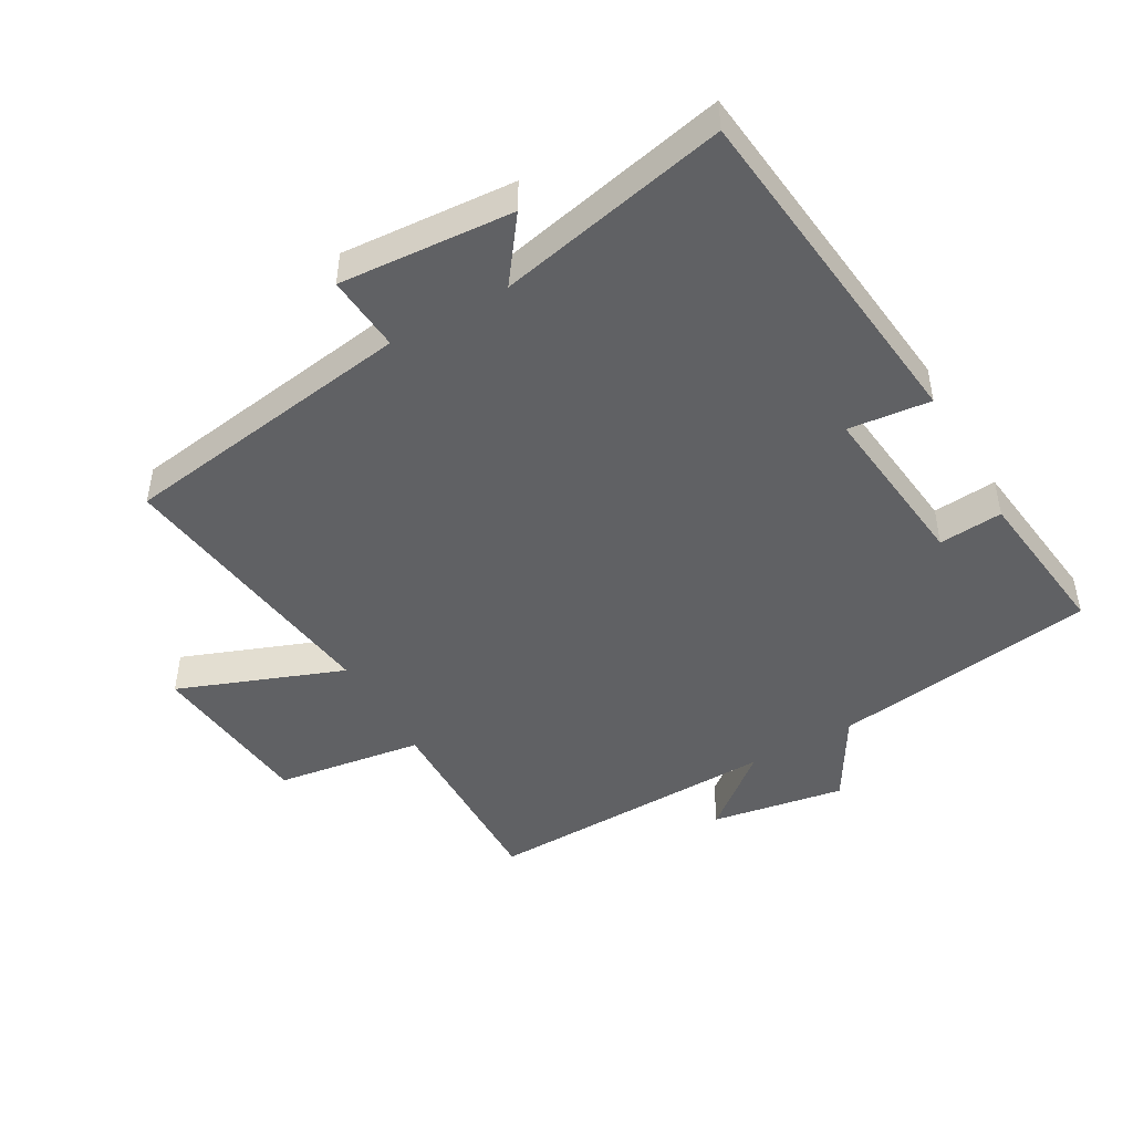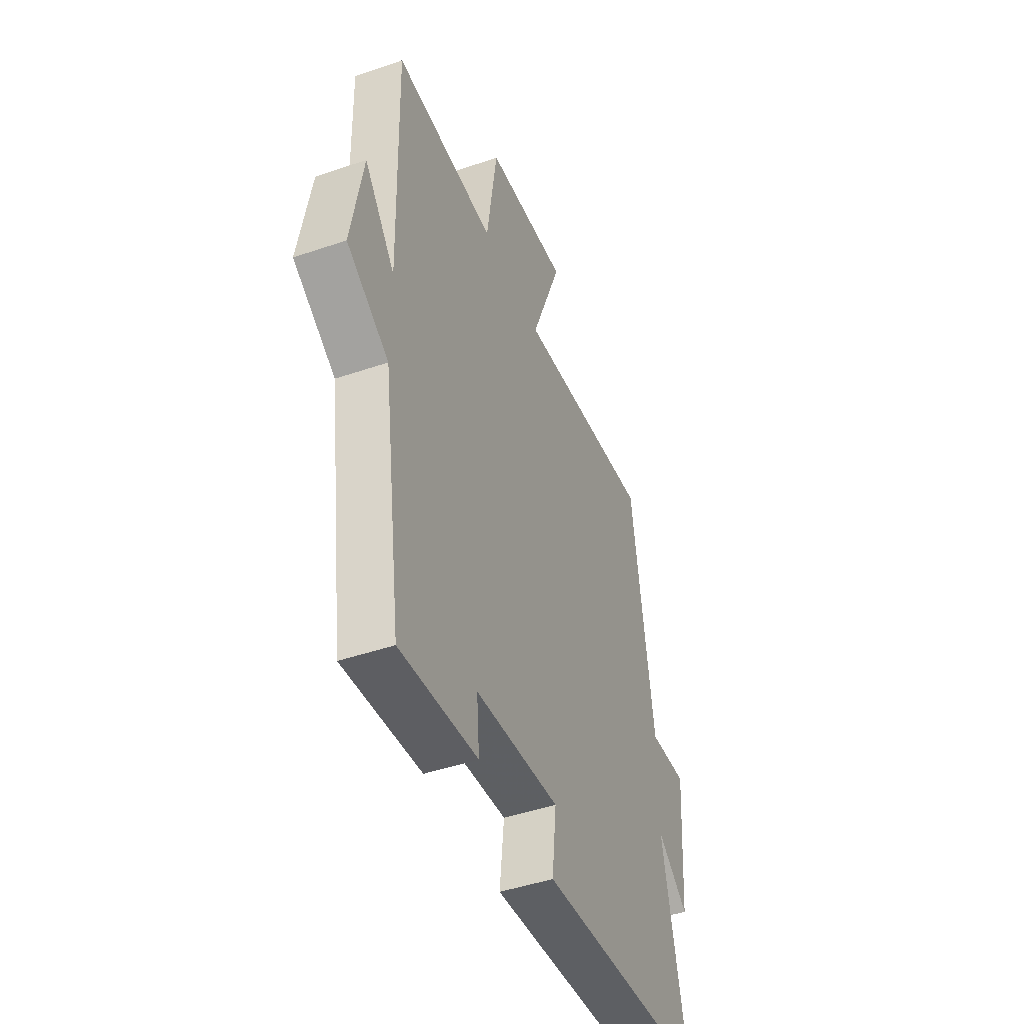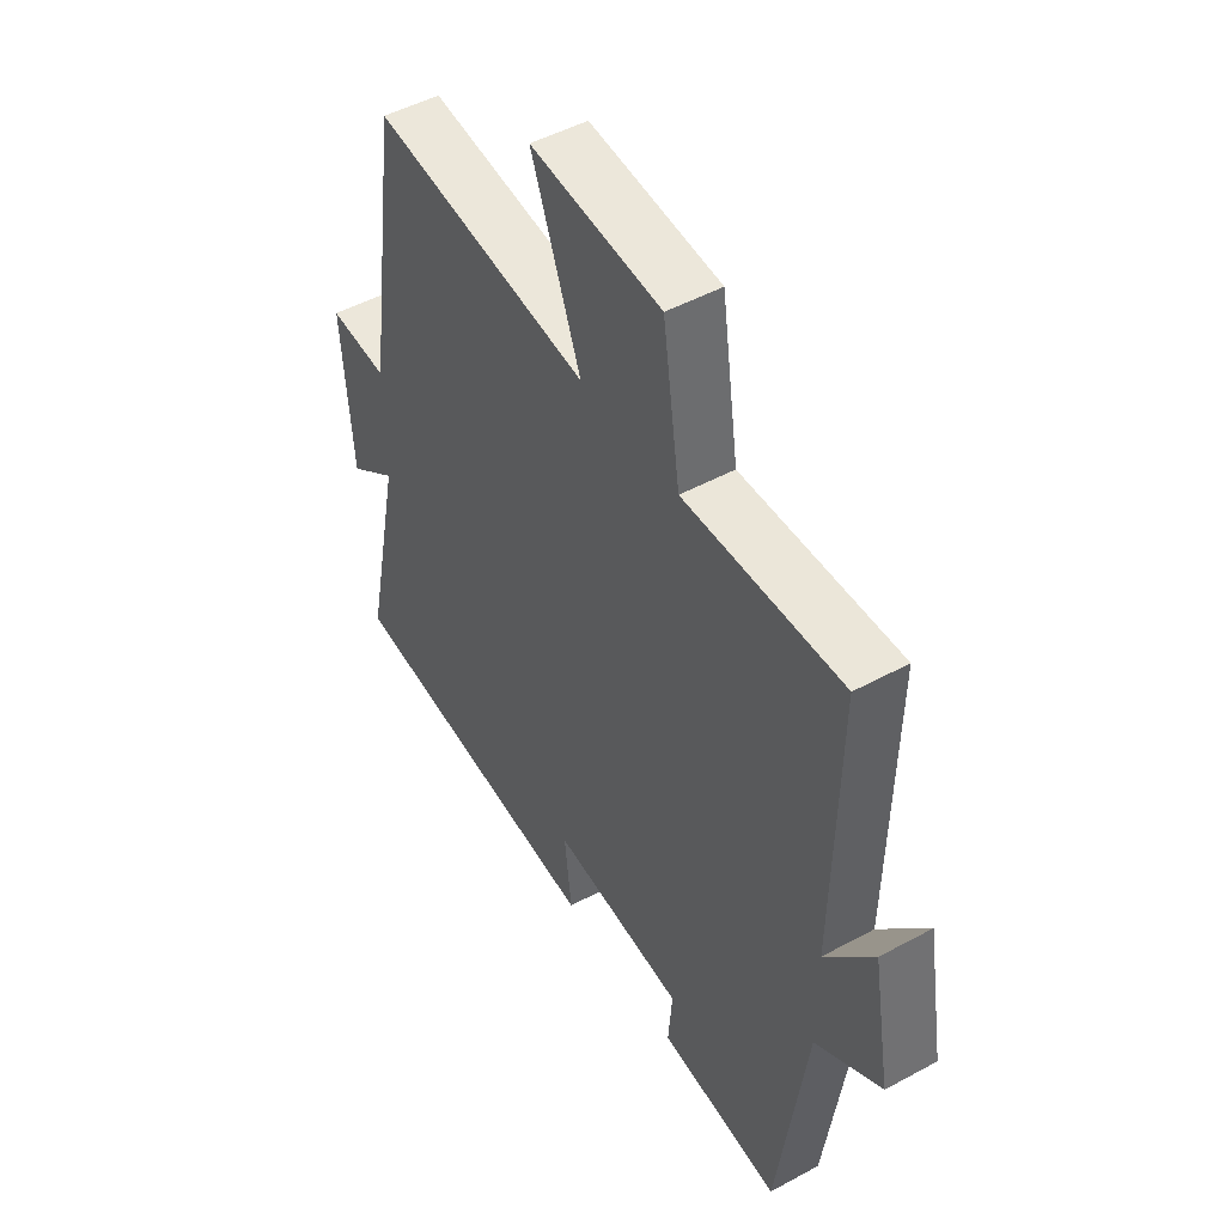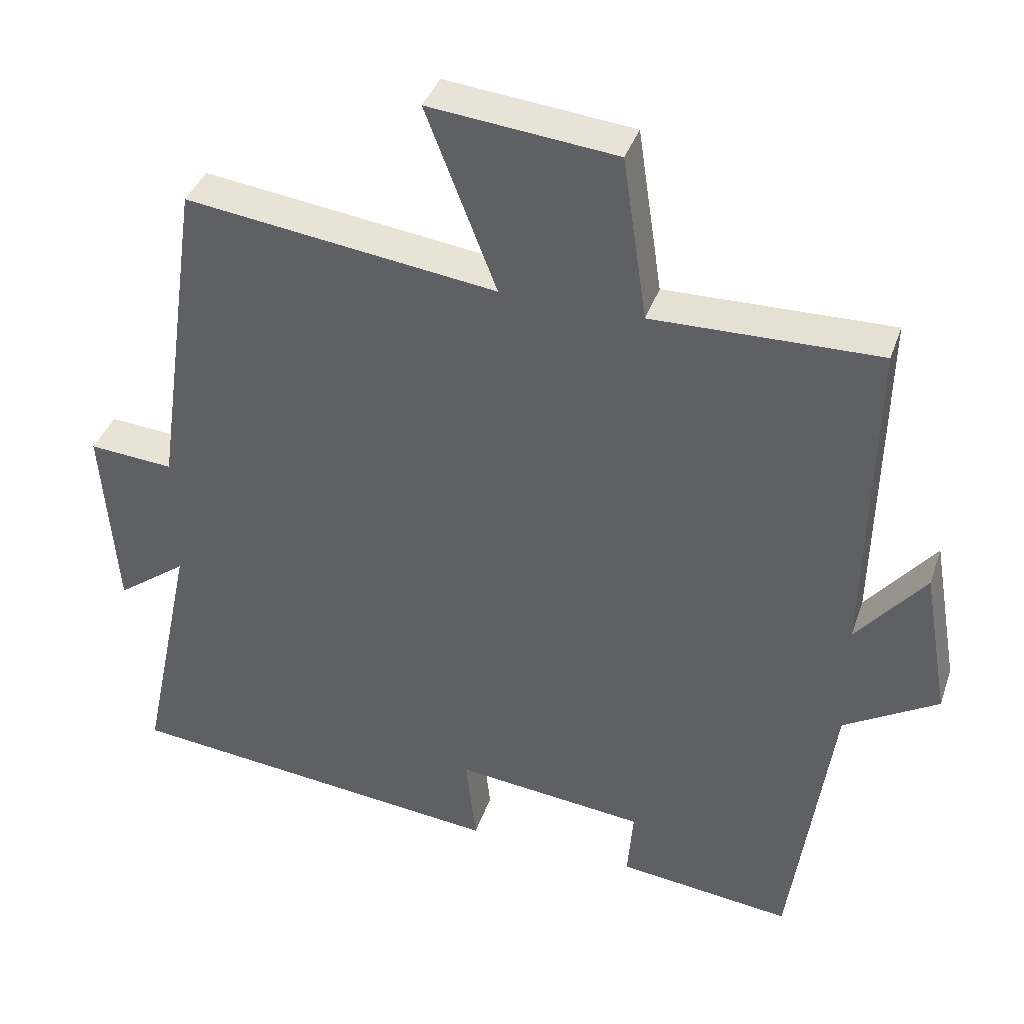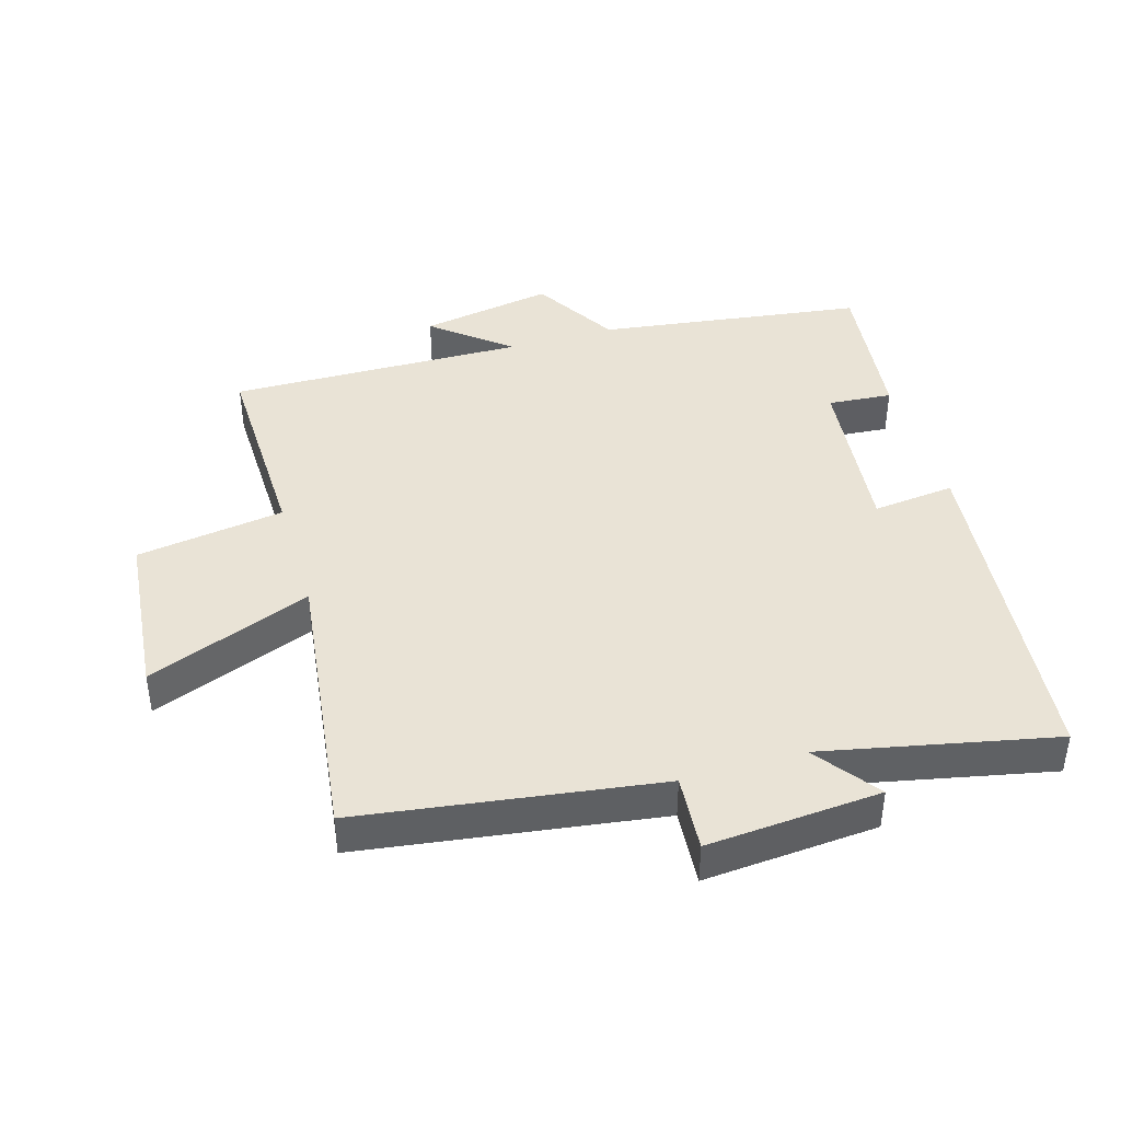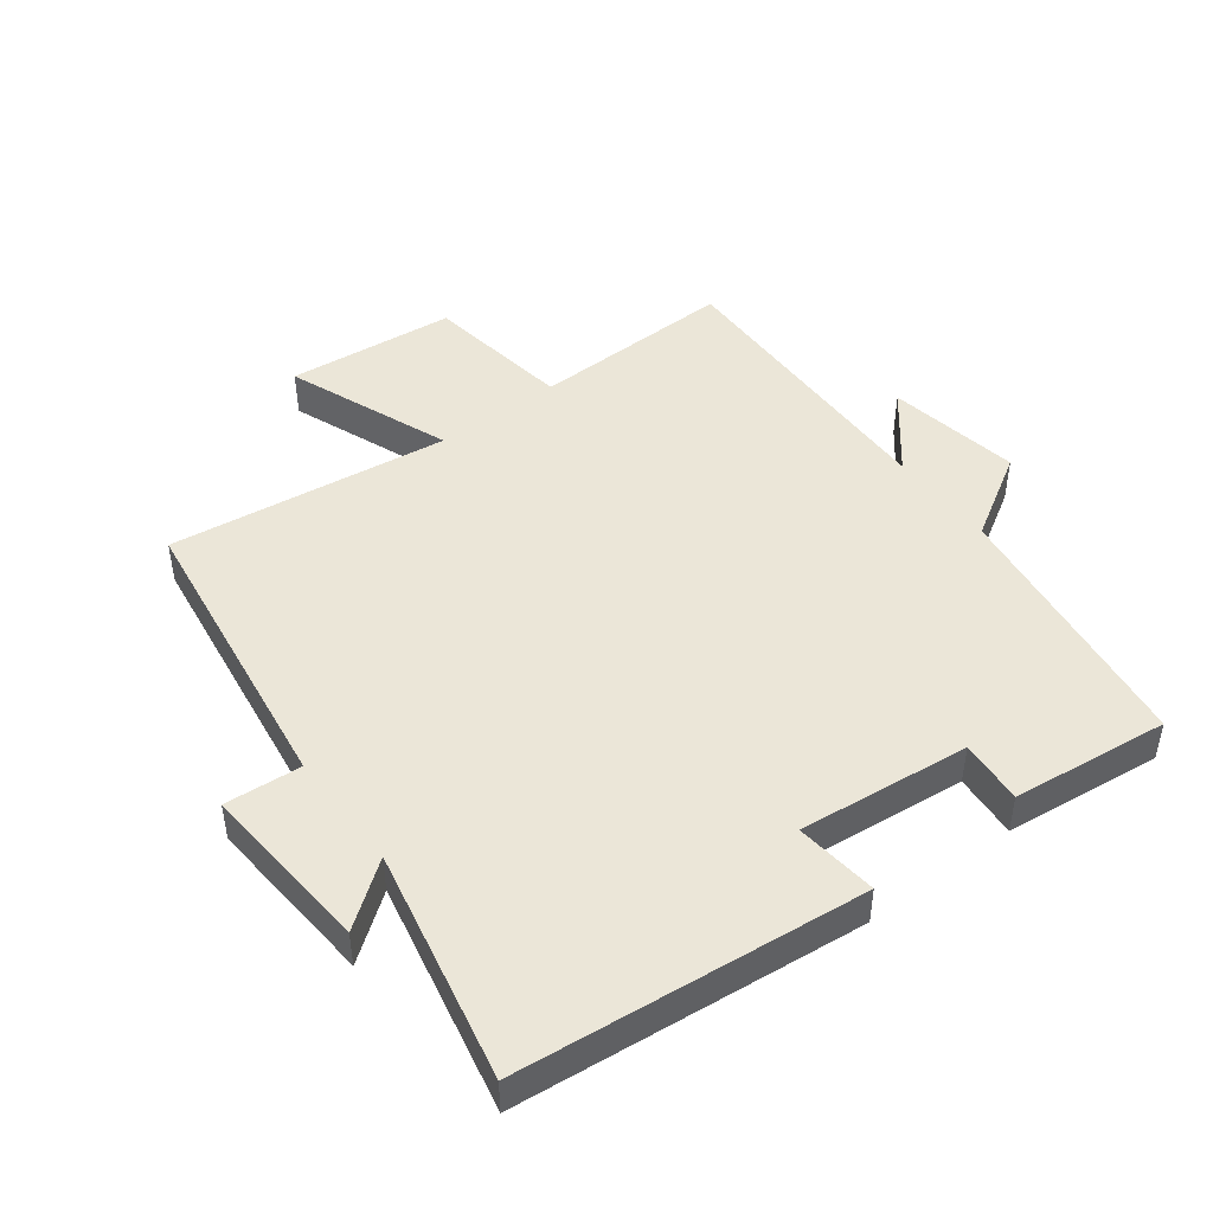
<metadata>
{"format":"obj","ext":"obj","renderer":"f3d","projection":"perspective","resolution":1024,"background":"white","views":[{"elev":-46.9,"azim":119.9,"up":"+Y"},{"elev":-45.9,"azim":-68.6,"up":"+Z"},{"elev":48.7,"azim":-121.2,"up":"+Z"},{"elev":38.6,"azim":-161.9,"up":"+Z"},{"elev":42.1,"azim":73.5,"up":"+Y"},{"elev":46.5,"azim":142.8,"up":"+Y"}]}
</metadata>
<code>
v -0.443 0.07 -0.528
v -0.5 0.07 -0.118
v -0.631 0.07 -0.039
v -0.595 0.07 0.167
v -0.5 0.07 0.05
v -0.509 0.07 0.507
v -0.195 0.07 0.5
v -0.161 0.07 0.728
v 0.099 0.07 0.754
v 0.001 0.07 0.5
v 0.434 0.07 0.556
v 0.5 0.07 0.097
v 0.618 0.07 0.106
v 0.598 0.07 -0.162
v 0.5 0.07 -0.089
v 0.575 0.07 -0.445
v 0.041 0.07 -0.5
v 0.055 0.07 -0.373
v -0.209 0.07 -0.401
v -0.201 0.07 -0.5
v -0.443 0 -0.528
v -0.5 0 -0.118
v -0.631 0 -0.039
v -0.595 0 0.167
v -0.5 0 0.05
v -0.509 0 0.507
v -0.195 0 0.5
v -0.161 0 0.728
v 0.099 0 0.754
v 0.001 0 0.5
v 0.434 0 0.556
v 0.5 0 0.097
v 0.618 0 0.106
v 0.598 0 -0.162
v 0.5 0 -0.089
v 0.575 0 -0.445
v 0.041 0 -0.5
v 0.055 0 -0.373
v -0.209 0 -0.401
v -0.201 0 -0.5
f 19 20 1 2
f 18 19 2
f 15 16 17 18
f 15 18 2 3
f 12 13 14 15
f 10 11 12 15
f 7 8 9 10
f 7 10 15
f 5 6 7 15
f 3 4 5
f 3 5 15
f 22 21 40 39
f 22 39 38
f 38 37 36 35
f 23 22 38 35
f 35 34 33 32
f 35 32 31 30
f 30 29 28 27
f 35 30 27
f 35 27 26 25
f 25 24 23
f 35 25 23
f 1 21 22 2
f 2 22 23 3
f 3 23 24 4
f 4 24 25 5
f 5 25 26 6
f 6 26 27 7
f 7 27 28 8
f 8 28 29 9
f 9 29 30 10
f 10 30 31 11
f 11 31 32 12
f 12 32 33 13
f 13 33 34 14
f 14 34 35 15
f 15 35 36 16
f 16 36 37 17
f 17 37 38 18
f 18 38 39 19
f 19 39 40 20
f 20 40 21 1

</code>
